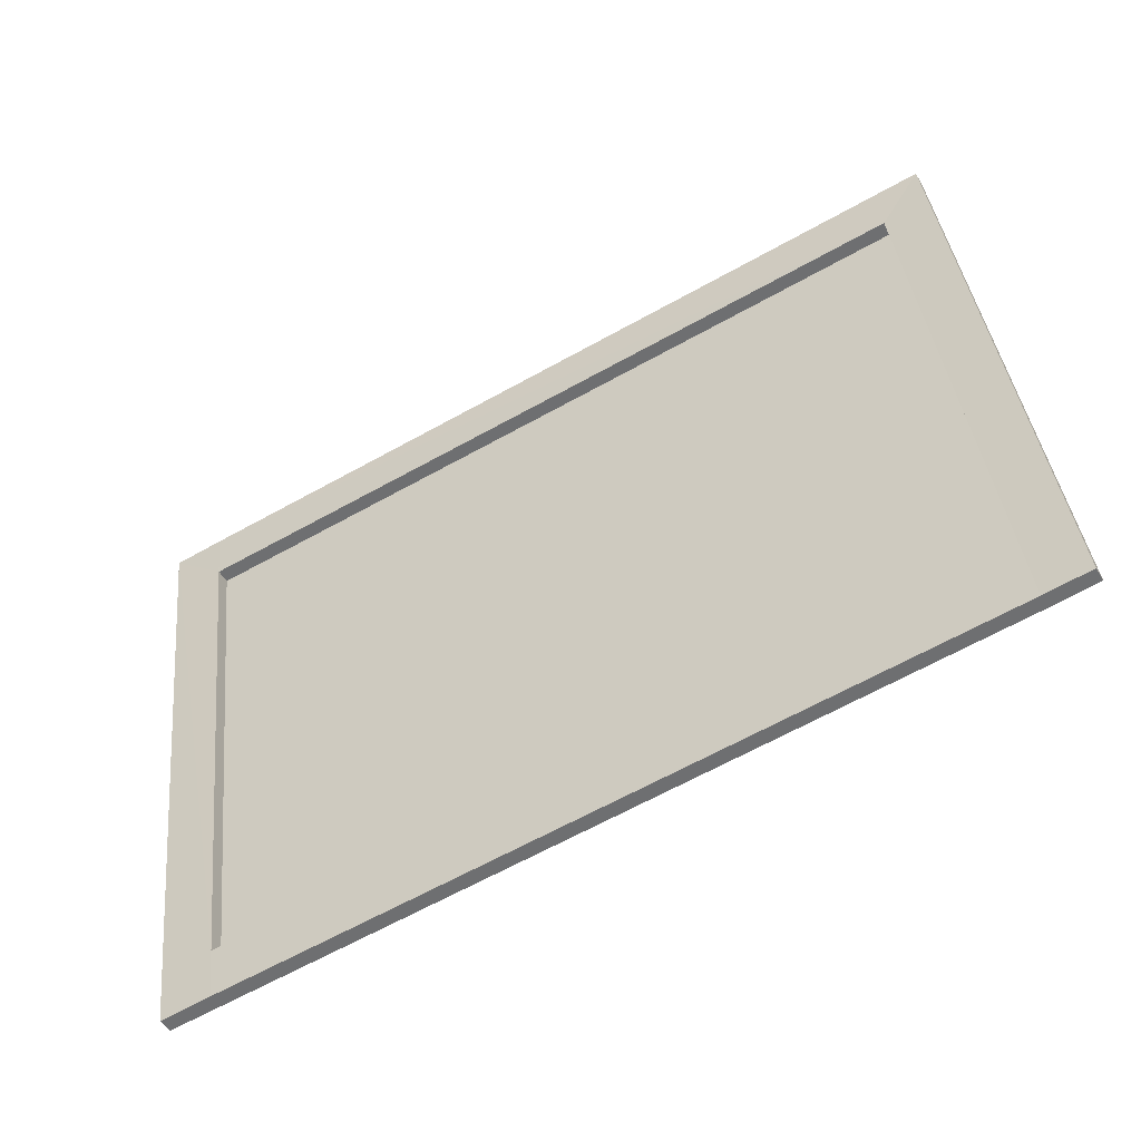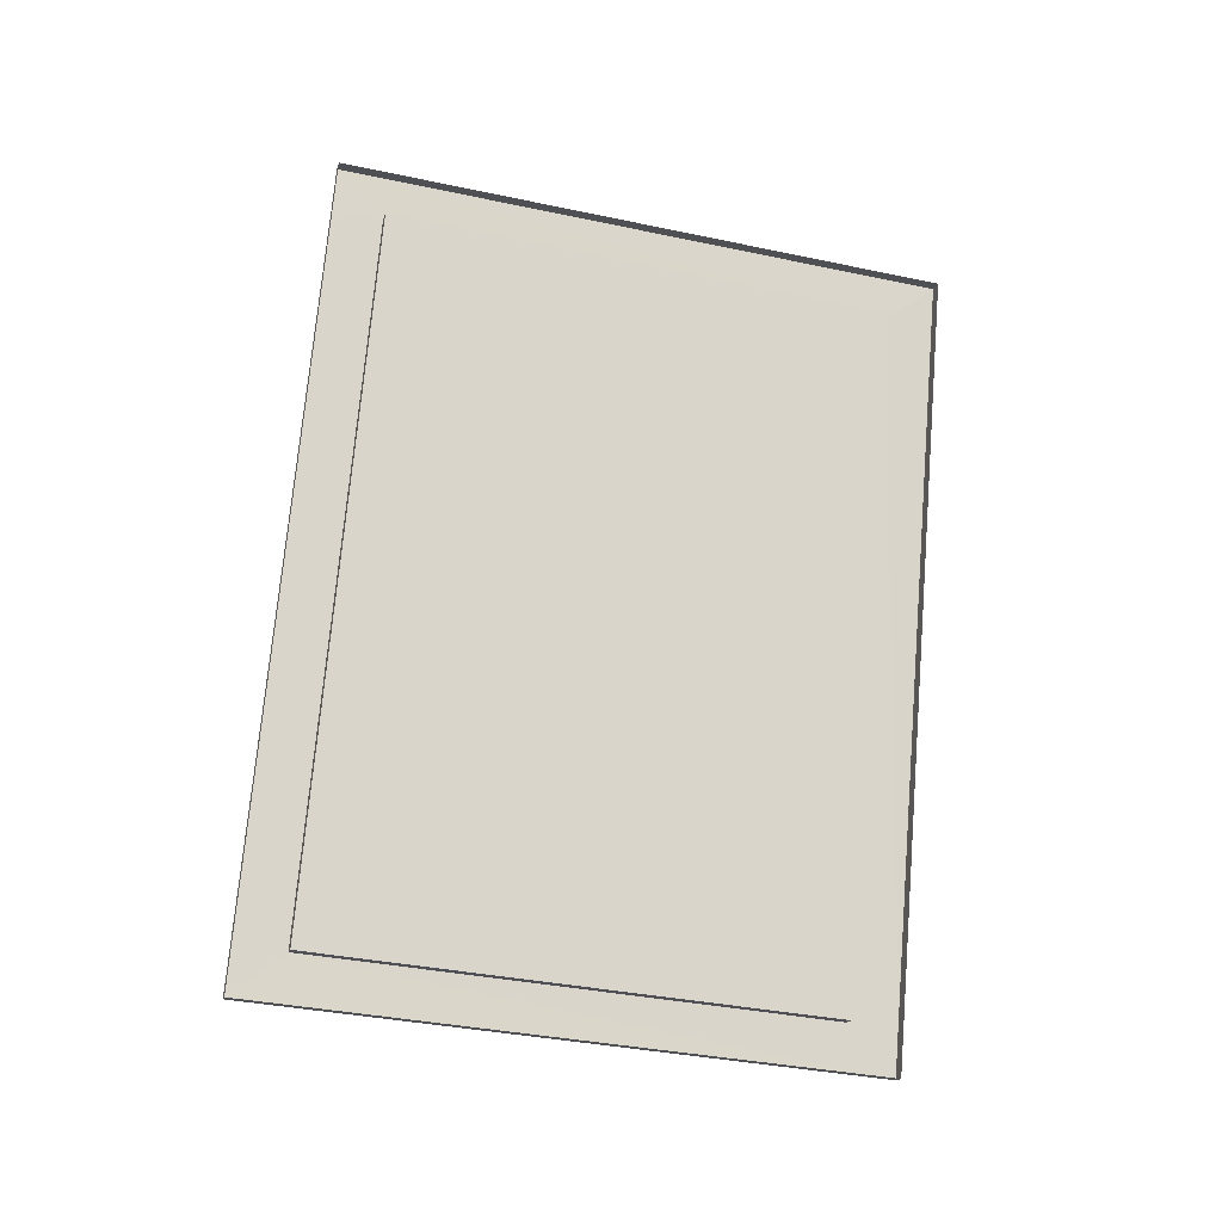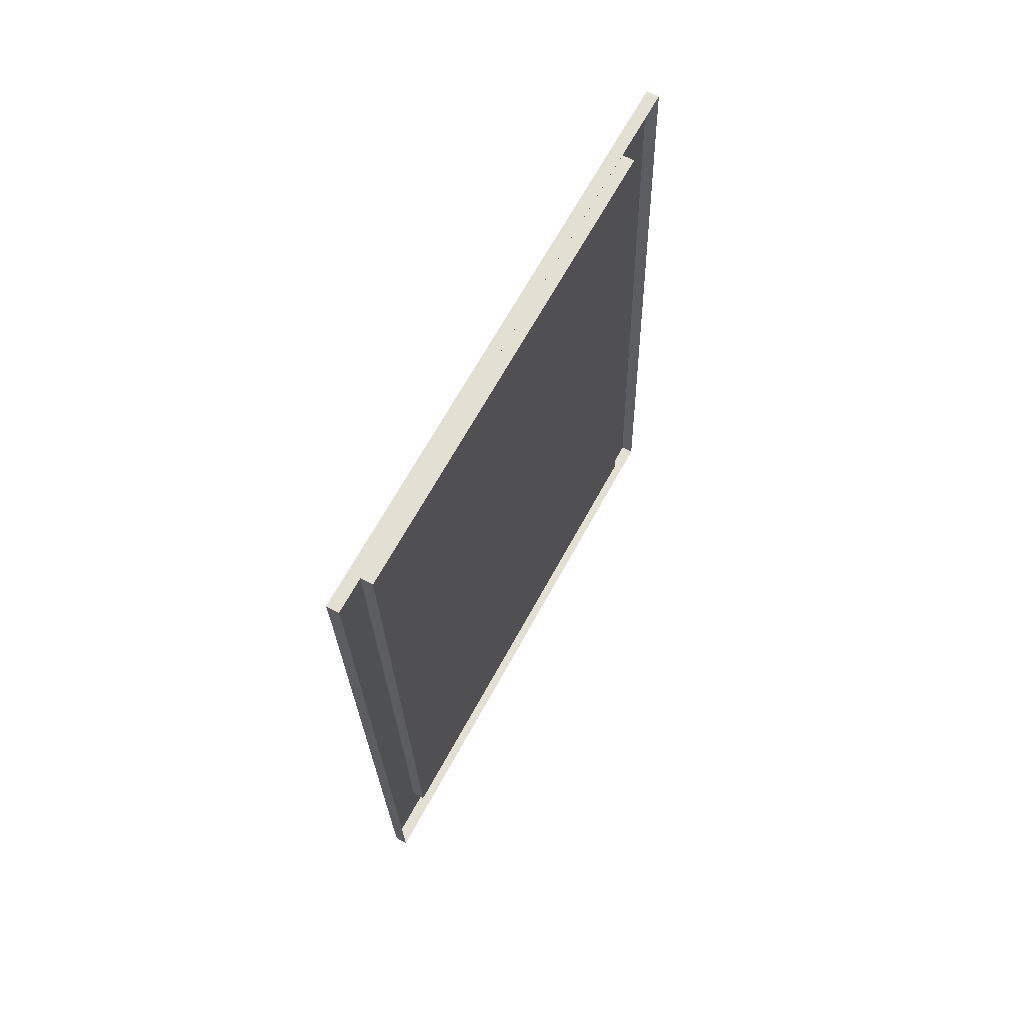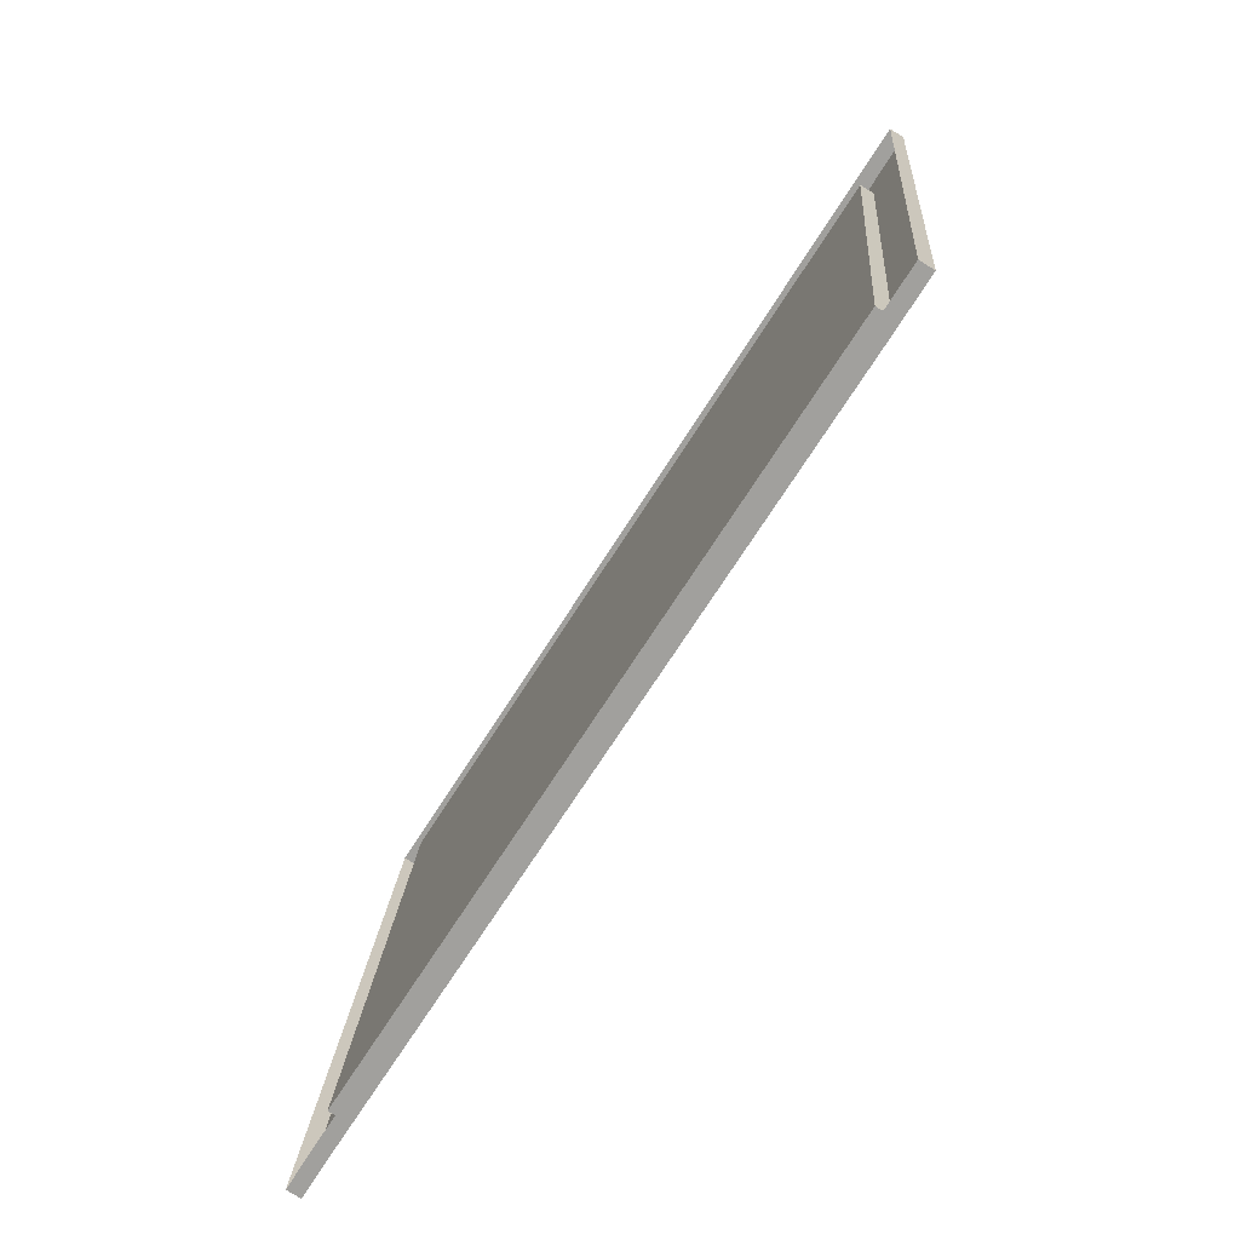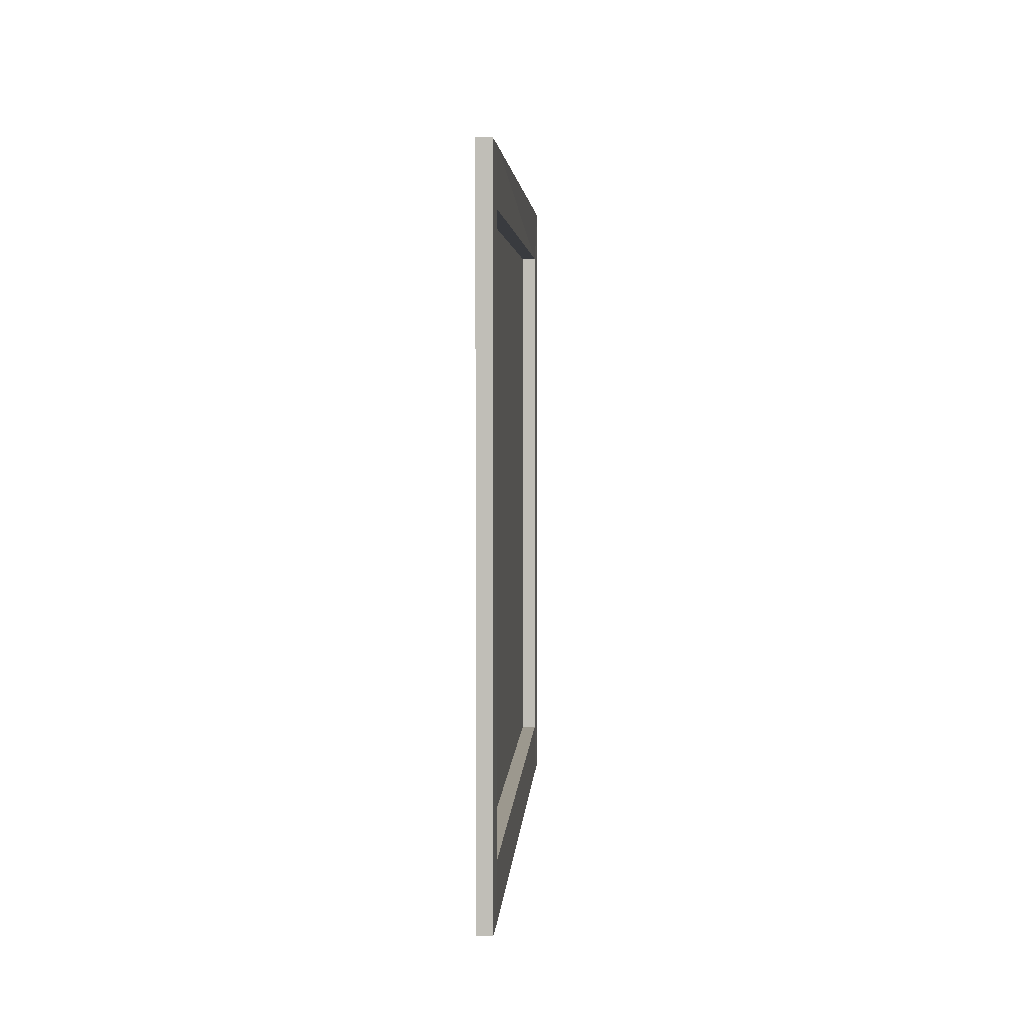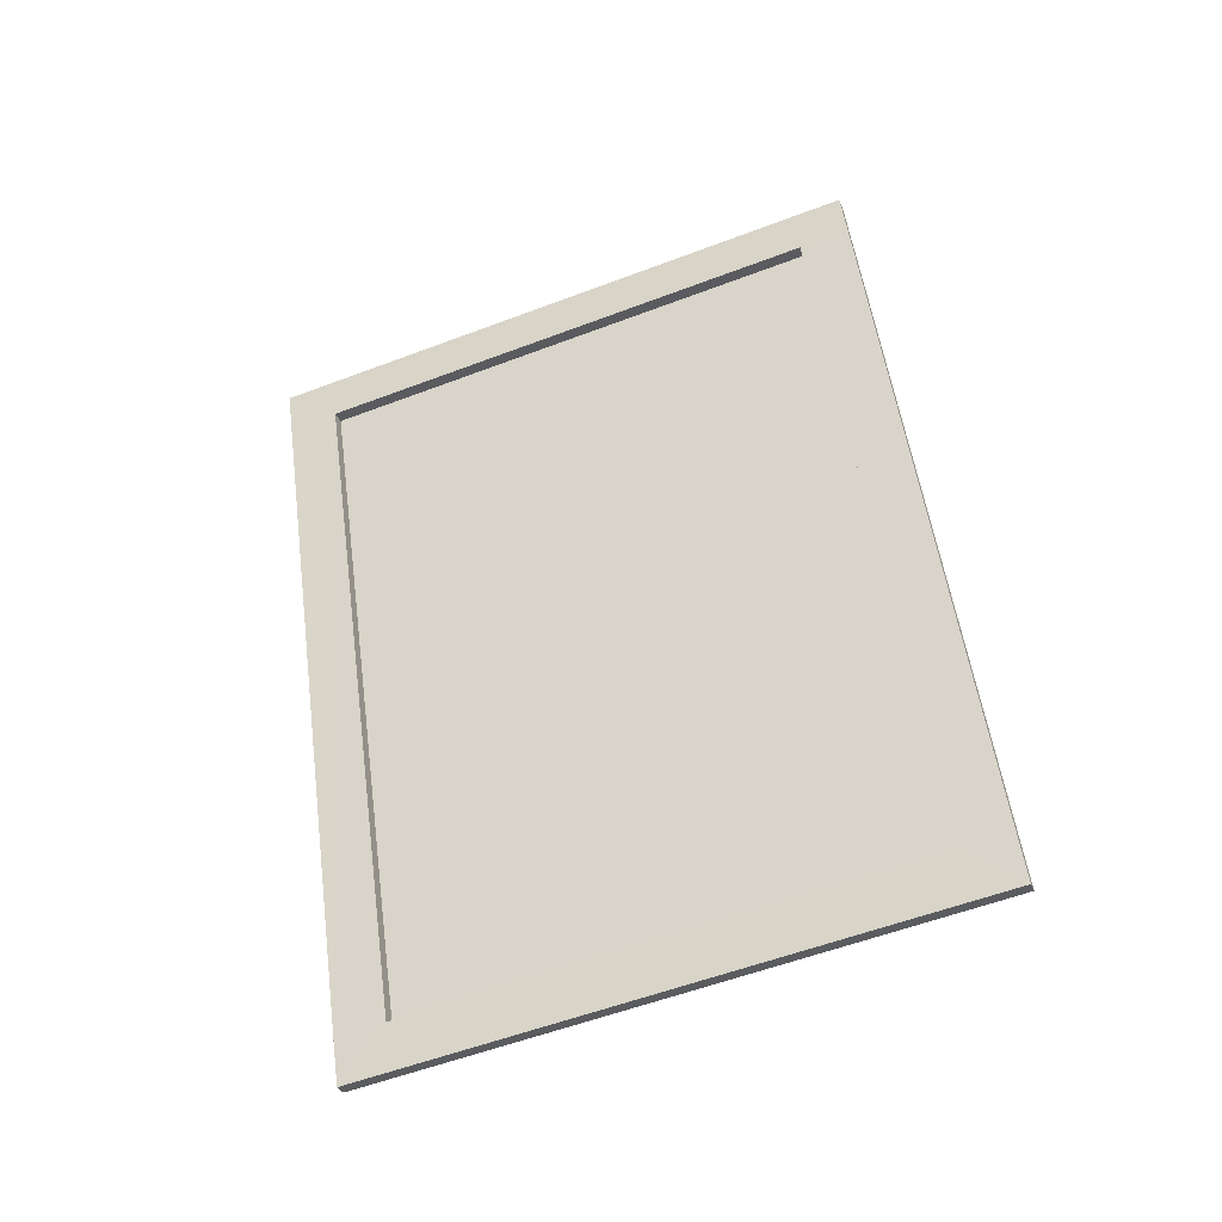
<metadata>
{"format":"obj","ext":"obj","renderer":"f3d","projection":"perspective","resolution":1024,"background":"white","views":[{"elev":-51.3,"azim":113.8,"up":"+Z"},{"elev":-11.5,"azim":-104.5,"up":"+Y"},{"elev":73.9,"azim":-151.4,"up":"+Y"},{"elev":-77.5,"azim":-37.5,"up":"+Z"},{"elev":-3.2,"azim":-1.9,"up":"+Z"},{"elev":-39.2,"azim":110.4,"up":"+Y"}]}
</metadata>
<code>
o Plane.004
v -3.188 2.313 -1.438
v -3.238 1.735 -1.503
v -3.186 2.362 -1.885
v -3.237 1.785 -1.949
v -3.189 2.331 -1.888
v -3.235 1.773 -1.536
v -3.191 2.285 -1.478
v -3.233 1.815 -1.909
v -3.19 2.327 -1.852
v -3.178 2.312 -1.438
v -3.226 1.768 -1.499
v -3.229 1.734 -1.503
v -3.227 1.784 -1.949
v -3.18 2.33 -1.888
v -3.177 2.361 -1.885
v -3.182 2.284 -1.479
v -3.18 2.326 -1.852
v -3.224 1.818 -1.946
v -3.225 1.772 -1.536
v -3.224 1.814 -1.909
f 13 2 4
f 7 8 9
f 8 19 20
f 5 18 4
f 13 20 12
f 16 11 19
f 1 15 3
f 6 16 19
f 2 11 1
f 8 17 9
f 5 15 14
f 9 16 7
f 15 16 17
f 17 20 14
f 13 12 2
f 7 6 8
f 8 6 19
f 13 4 18
f 5 14 18
f 11 12 19
f 13 18 20
f 19 12 20
f 16 10 11
f 1 10 15
f 6 7 16
f 10 1 11
f 2 12 11
f 8 20 17
f 5 3 15
f 9 17 16
f 15 10 16
f 18 14 20
f 15 17 14

</code>
